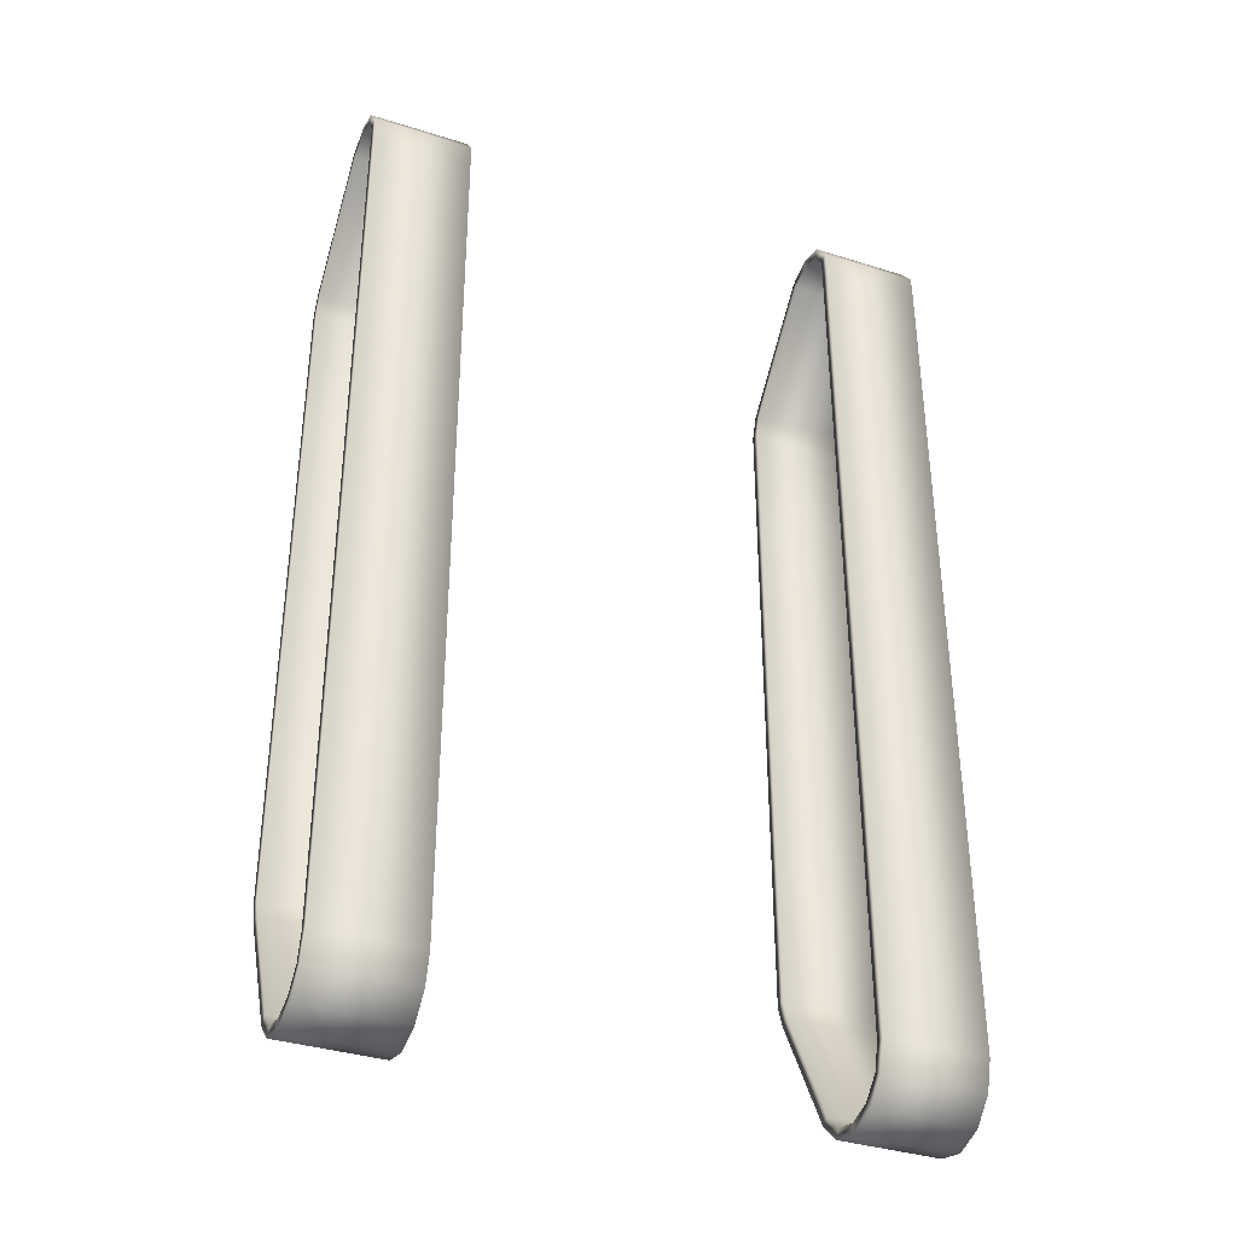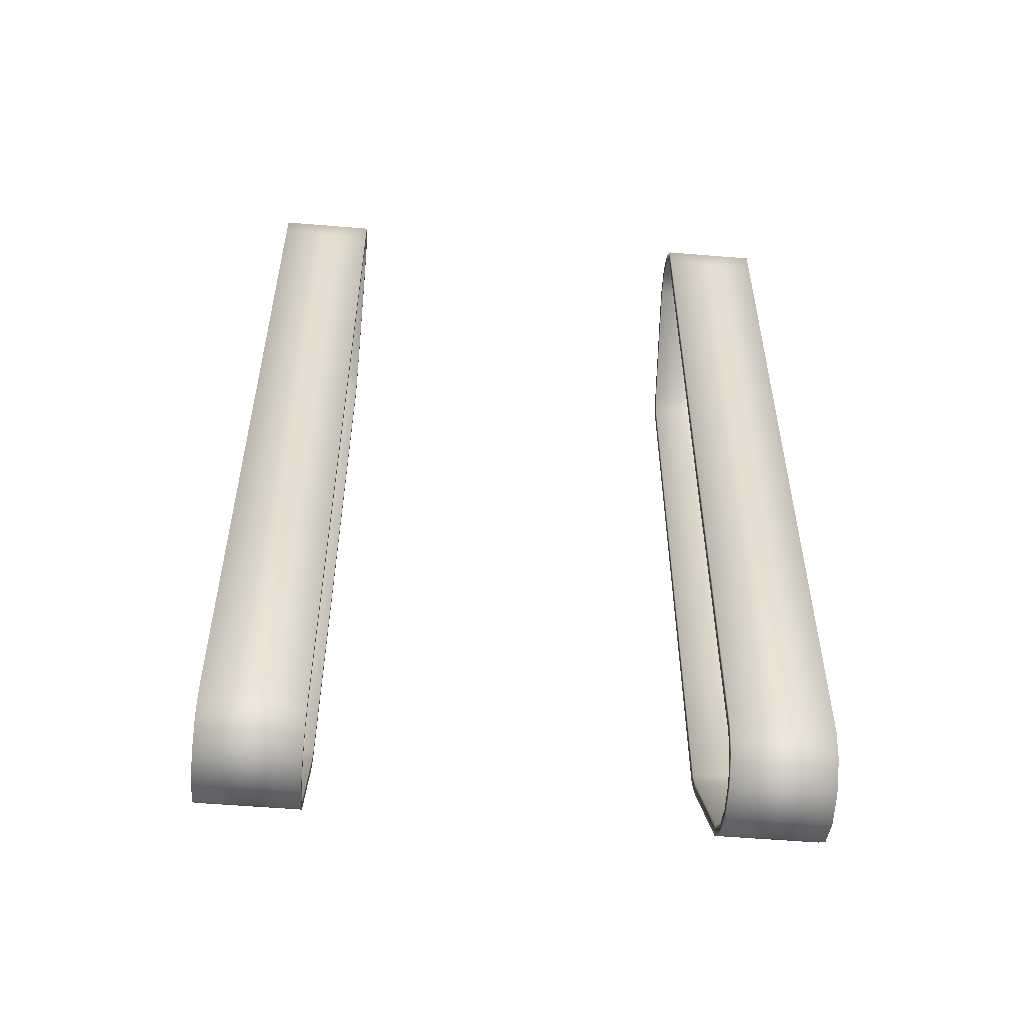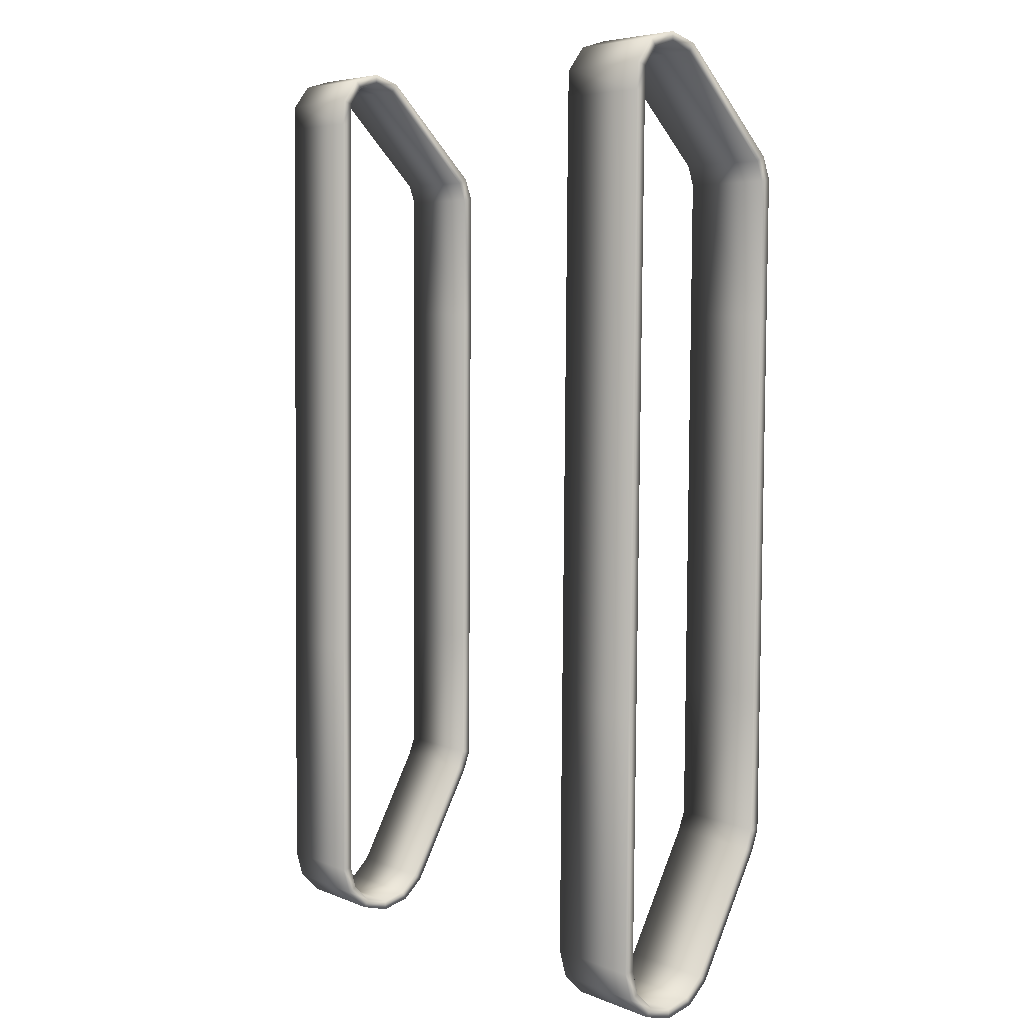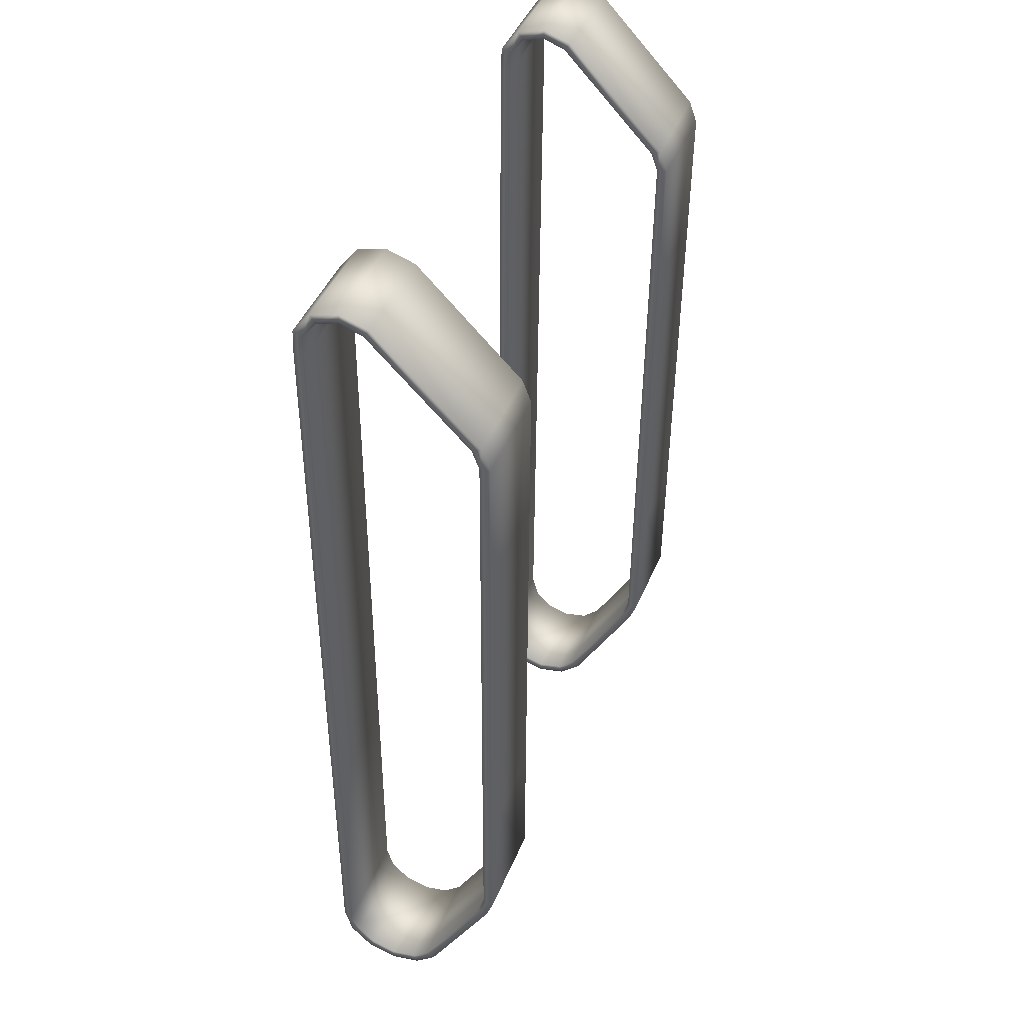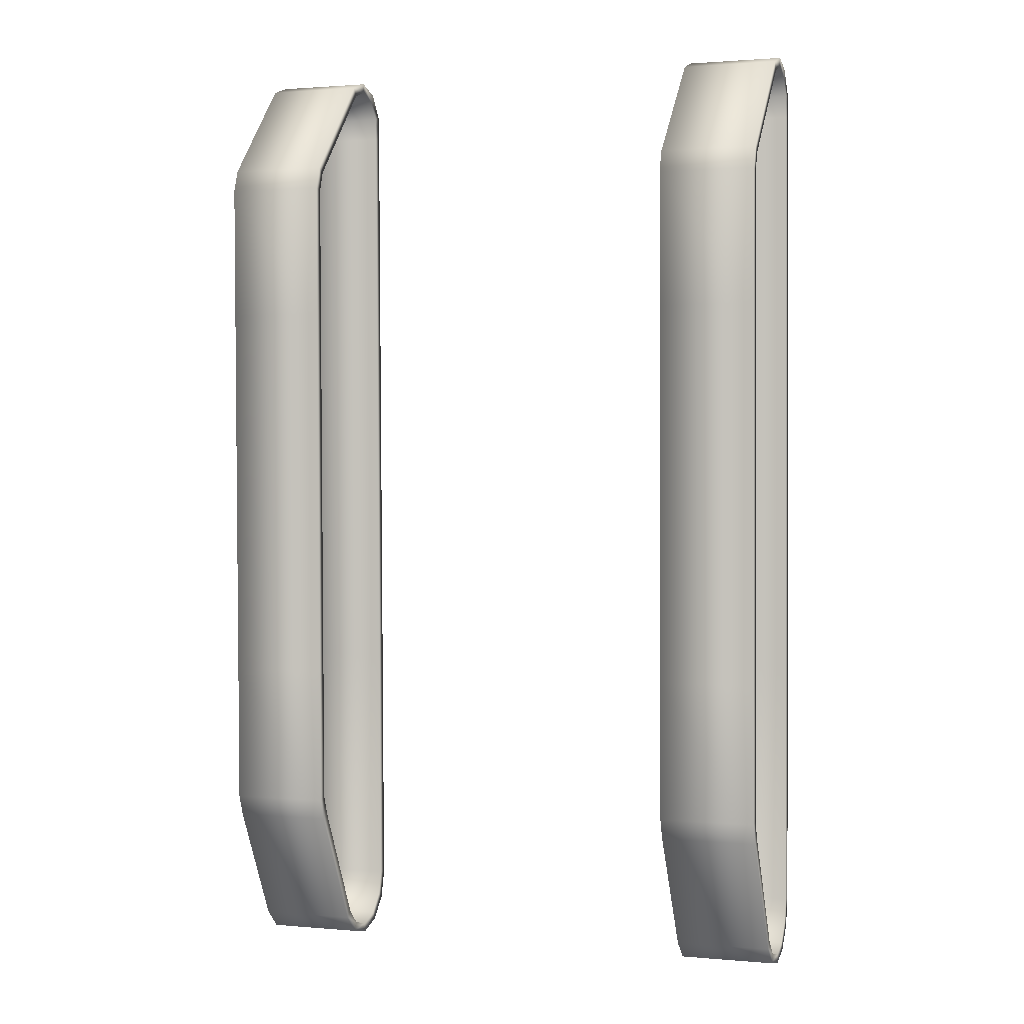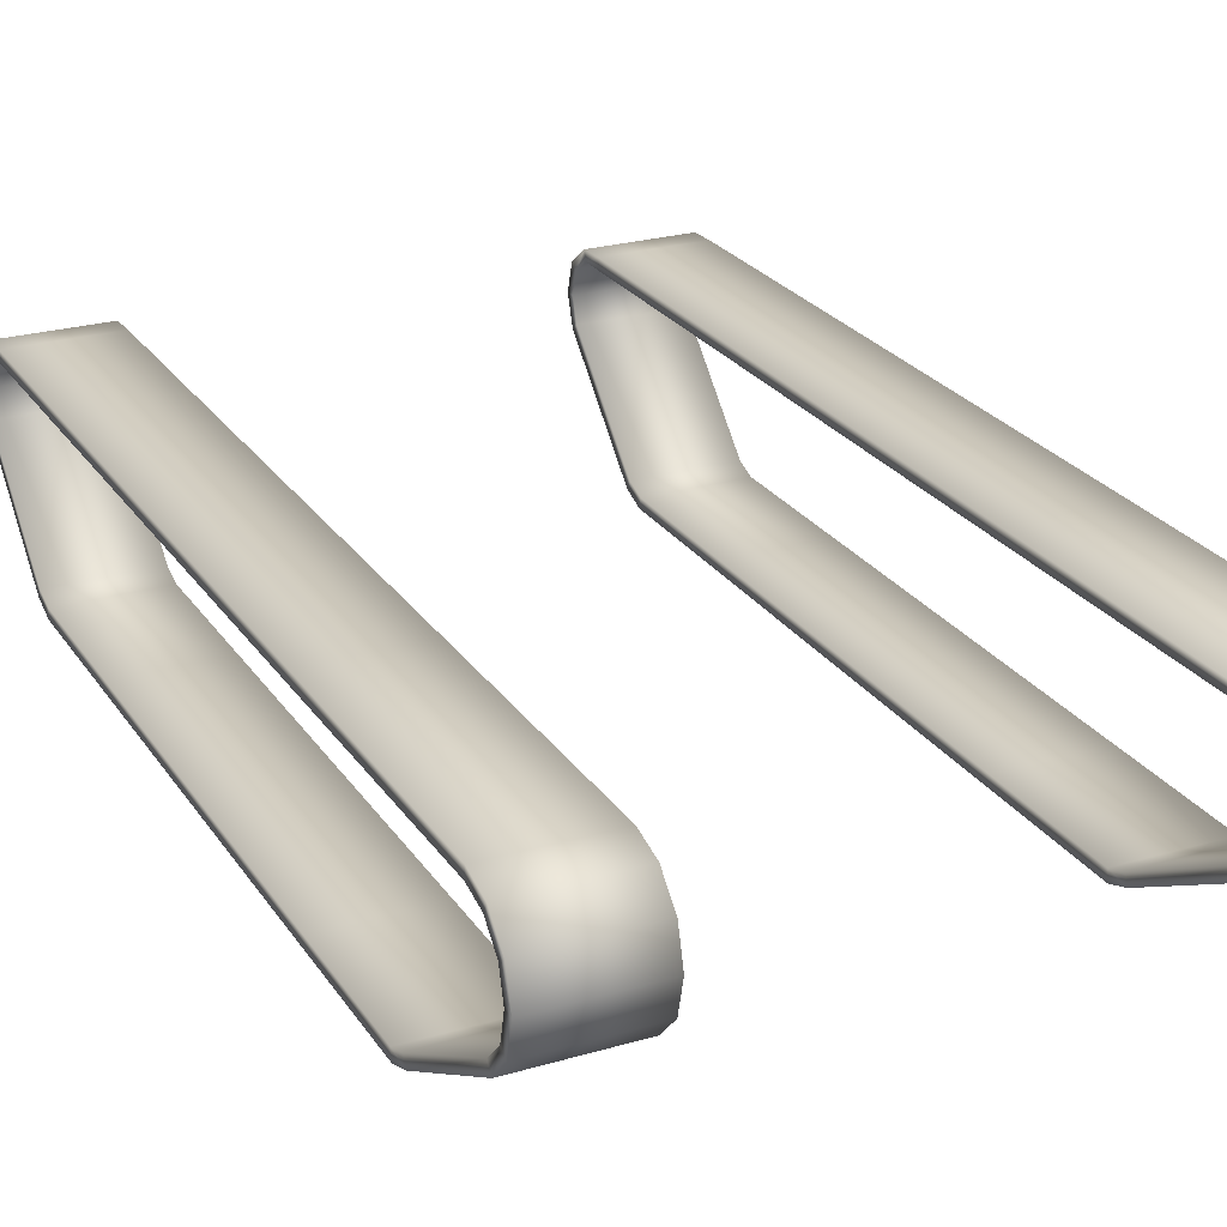
<metadata>
{"format":"obj","ext":"obj","renderer":"f3d","projection":"perspective","resolution":1024,"background":"white","views":[{"elev":-36.3,"azim":157.8,"up":"+Z"},{"elev":-53.4,"azim":175.0,"up":"+Z"},{"elev":5.7,"azim":-129.8,"up":"+Z"},{"elev":44.8,"azim":-68.2,"up":"+Z"},{"elev":1.7,"azim":18.2,"up":"+Z"},{"elev":24.9,"azim":154.4,"up":"+Y"}]}
</metadata>
<code>
o UnrealEdObject.002
v 1.142 1.013 2.693
v 1.142 1.074 2.694
v 1.145 1.024 1.473
v 1.145 1.084 1.474
v 1.718 1.113 -2.263
v 1.714 1.102 -0.7682
v 1.718 1.054 -2.257
v 1.714 1.042 -0.7691
v 1.153 1.054 -2.258
v 1.153 1.113 -2.264
v 1.153 1.016 -2.399
v 1.153 1.067 -2.428
v 1.718 1.016 -2.398
v 1.718 1.067 -2.427
v 1.718 0.9406 -2.553
v 1.718 0.9103 -2.503
v 1.154 0.9102 -2.504
v 1.154 0.9405 -2.554
v 1.154 0.7662 -2.544
v 1.154 0.7665 -2.601
v 1.718 0.7663 -2.543
v 1.718 0.7666 -2.6
v 1.154 0.6218 -2.509
v 1.154 0.5929 -2.559
v 1.154 0.4669 -2.442
v 1.154 0.5157 -2.406
v 1.718 0.6219 -2.508
v 1.718 0.593 -2.558
v 1.718 0.5158 -2.405
v 1.718 0.467 -2.441
v 1.149 0.1349 -1.703
v 1.149 0.07941 -1.727
v 1.713 0.135 -1.701
v 1.713 0.0795 -1.726
v 1.149 0.09374 -1.593
v 1.149 0.03442 -1.604
v 1.147 0.0299 -0.785
v 1.147 0.08922 -0.7842
v 1.14 0.07243 2.238
v 1.14 0.06036 2.378
v 1.14 0.1123 2.35
v 1.14 0.01302 2.247
v 1.142 0.01745 1.458
v 1.142 0.07677 1.459
v 1.144 0.0216 0.7092
v 1.144 0.08092 0.7101
v 1.145 0.02575 -0.0379
v 1.145 0.08507 -0.03705
v 1.705 0.1125 2.351
v 1.706 0.6423 2.975
v 1.704 0.06045 2.379
v 1.706 0.6756 2.927
v 1.706 0.8044 2.971
v 1.706 0.8042 3.027
v 1.142 0.8044 2.97
v 1.142 0.8041 3.026
v 1.142 0.9327 2.931
v 1.142 0.9664 2.977
v 1.706 0.9328 2.932
v 1.706 0.9665 2.979
v 1.707 1.068 2.844
v 1.707 1.013 2.826
v 1.142 1.012 2.825
v 1.142 1.068 2.843
v 1.707 1.013 2.694
v 1.707 1.075 2.695
v 1.15 1.102 -0.7692
v 1.15 1.042 -0.7702
v 1.713 0.03452 -1.603
v 1.711 0.02999 -0.7839
v 1.709 1.024 1.474
v 1.711 1.03 0.7251
v 1.147 1.03 0.724
v 1.713 1.036 -0.02199
v 1.148 1.036 -0.02308
v 1.147 1.09 0.7249
v 1.148 1.096 -0.02223
v 1.71 0.02584 -0.03682
v 1.708 0.02169 0.7103
v 1.706 0.01754 1.459
v 1.705 0.01311 2.249
v 1.711 0.08931 -0.7831
v 1.71 0.08516 -0.03597
v 1.708 0.08101 0.7111
v 1.706 0.07686 1.46
v 1.705 0.07252 2.239
v 1.713 1.096 -0.02105
v 1.711 1.09 0.726
v 1.709 1.084 1.475
v 1.142 0.6422 2.974
v 1.713 0.09384 -1.592
v 1.142 0.6755 2.926
f 1 2 3
f 3 2 4
f 5 6 7
f 7 6 8
f 9 10 11
f 11 10 12
f 13 5 7
f 14 5 13
f 13 15 14
f 16 15 13
f 11 12 17
f 17 12 18
f 17 18 19
f 19 18 20
f 21 22 16
f 16 22 15
f 19 20 23
f 23 20 24
f 24 25 23
f 23 25 26
f 27 28 21
f 21 28 22
f 29 30 27
f 27 30 28
f 31 26 32
f 32 26 25
f 33 34 29
f 29 34 30
f 31 32 35
f 35 32 36
f 36 37 35
f 35 37 38
f 39 40 41
f 42 40 39
f 39 43 42
f 44 43 39
f 44 45 43
f 46 45 44
f 46 47 45
f 48 47 46
f 48 37 47
f 38 37 48
f 49 50 51
f 52 50 49
f 53 50 52
f 54 50 53
f 55 56 57
f 57 56 58
f 59 54 53
f 60 54 59
f 59 61 60
f 62 61 59
f 57 58 63
f 63 58 64
f 64 2 63
f 63 2 1
f 65 66 62
f 62 66 61
f 67 6 10
f 10 6 5
f 8 68 7
f 7 68 9
f 10 5 12
f 12 5 14
f 12 14 18
f 18 14 15
f 18 15 20
f 20 15 22
f 20 22 24
f 24 22 28
f 24 28 25
f 25 28 30
f 30 32 25
f 34 32 30
f 32 34 36
f 36 34 69
f 36 69 37
f 37 69 70
f 65 1 71
f 71 1 3
f 71 3 72
f 72 3 73
f 72 73 74
f 74 73 75
f 74 75 8
f 8 75 68
f 3 4 73
f 73 4 76
f 73 76 75
f 75 76 77
f 75 77 68
f 68 77 67
f 68 67 9
f 9 67 10
f 37 70 47
f 47 70 78
f 47 78 45
f 45 78 79
f 45 79 43
f 43 79 80
f 43 80 42
f 42 80 81
f 42 81 40
f 40 81 51
f 82 38 83
f 83 38 48
f 83 48 84
f 84 48 46
f 84 46 85
f 85 46 44
f 85 44 86
f 86 44 39
f 39 41 86
f 86 41 49
f 8 6 74
f 74 6 87
f 74 87 72
f 72 87 88
f 72 88 71
f 71 88 89
f 71 89 65
f 65 89 66
f 2 61 66
f 64 61 2
f 64 60 61
f 58 60 64
f 58 54 60
f 56 54 58
f 56 50 54
f 90 50 56
f 40 50 90
f 51 50 40
f 9 11 7
f 7 11 13
f 11 17 13
f 13 17 16
f 17 19 16
f 16 19 21
f 19 23 21
f 21 23 27
f 23 26 27
f 27 26 29
f 26 33 29
f 31 33 26
f 31 35 33
f 33 35 91
f 35 38 91
f 91 38 82
f 62 1 65
f 63 1 62
f 59 63 62
f 57 63 59
f 53 57 59
f 55 57 53
f 52 55 53
f 92 55 52
f 92 52 41
f 41 52 49
f 67 87 6
f 77 87 67
f 77 88 87
f 76 88 77
f 76 89 88
f 4 89 76
f 2 89 4
f 66 89 2
f 82 78 70
f 83 78 82
f 83 79 78
f 84 79 83
f 84 80 79
f 85 80 84
f 86 80 85
f 81 80 86
f 86 51 81
f 49 51 86
f 91 34 33
f 69 34 91
f 91 70 69
f 82 70 91
f 90 41 40
f 92 41 90
f 92 90 55
f 55 90 56
o UnrealEdObject.003
v -1.634 1.013 2.688
v -1.634 1.074 2.689
v -1.631 1.023 1.467
v -1.631 1.084 1.468
v -1.059 1.113 -2.269
v -1.062 1.102 -0.7736
v -1.058 1.054 -2.262
v -1.062 1.041 -0.7746
v -1.623 1.053 -2.263
v -1.623 1.113 -2.27
v -1.623 1.016 -2.405
v -1.622 1.067 -2.433
v -1.058 1.016 -2.403
v -1.058 1.067 -2.432
v -1.058 0.9402 -2.558
v -1.058 0.9097 -2.509
v -1.622 0.9096 -2.51
v -1.622 0.9401 -2.559
v -1.622 0.7657 -2.55
v -1.622 0.766 -2.607
v -1.058 0.7658 -2.549
v -1.058 0.7661 -2.606
v -1.622 0.6213 -2.514
v -1.622 0.5923 -2.564
v -1.622 0.4664 -2.448
v -1.622 0.5152 -2.412
v -1.058 0.6214 -2.513
v -1.058 0.5924 -2.563
v -1.058 0.5153 -2.411
v -1.058 0.4665 -2.446
v -1.62 0.1344 -1.708
v -1.62 0.07894 -1.733
v -1.056 0.1345 -1.707
v -1.056 0.07903 -1.732
v -1.62 0.09327 -1.598
v -1.62 0.03395 -1.609
v -1.622 0.02942 -0.7905
v -1.622 0.08874 -0.7897
v -1.056 0.09337 -1.597
v -1.056 0.03404 -1.608
v -1.058 0.02952 -0.7894
v -1.058 0.08884 -0.7886
v -1.629 0.07196 2.233
v -1.629 0.05989 2.372
v -1.629 0.1118 2.345
v -1.629 0.01254 2.242
v -1.627 0.01698 1.453
v -1.627 0.0763 1.454
v -1.625 0.02113 0.7037
v -1.625 0.08045 0.7046
v -1.624 0.02527 -0.0434
v -1.624 0.08459 -0.04256
v -1.064 0.1119 2.346
v -1.065 0.05998 2.373
v -1.064 0.07205 2.234
v -1.064 0.01264 2.243
v -1.063 0.01707 1.454
v -1.063 0.07639 1.455
v -1.061 0.08054 0.7057
v -1.061 0.02122 0.7048
v -1.059 0.08469 -0.04138
v -1.059 0.02537 -0.04232
v -1.07 0.6419 2.969
v -1.07 0.6751 2.922
v -1.07 0.804 2.965
v -1.07 0.8037 3.021
v -1.634 0.8039 2.964
v -1.634 0.8035 3.02
v -1.634 0.9322 2.925
v -1.634 0.9659 2.972
v -1.07 0.9323 2.927
v -1.07 0.966 2.973
v -1.07 1.068 2.839
v -1.069 1.012 2.82
v -1.634 1.012 2.819
v -1.634 1.067 2.837
v -1.069 1.013 2.689
v -1.069 1.074 2.69
v -1.626 1.102 -0.7748
v -1.626 1.041 -0.7756
v -1.067 1.023 1.469
v -1.065 1.029 0.7197
v -1.629 1.029 0.7185
v -1.063 1.035 -0.02745
v -1.628 1.035 -0.02854
v -1.629 1.09 0.7194
v -1.628 1.096 -0.02769
v -1.063 1.096 -0.02651
v -1.065 1.09 0.7205
v -1.067 1.084 1.469
v -1.634 0.6418 2.968
v -1.634 0.675 2.921
f 93 94 95
f 95 94 96
f 97 98 99
f 99 98 100
f 101 102 103
f 103 102 104
f 105 97 99
f 106 97 105
f 105 107 106
f 108 107 105
f 103 104 109
f 109 104 110
f 109 110 111
f 111 110 112
f 113 114 108
f 108 114 107
f 111 112 115
f 115 112 116
f 116 117 115
f 115 117 118
f 119 120 113
f 113 120 114
f 121 122 119
f 119 122 120
f 123 118 124
f 124 118 117
f 125 126 121
f 121 126 122
f 123 124 127
f 127 124 128
f 128 129 127
f 127 129 130
f 131 126 125
f 132 126 131
f 131 133 132
f 134 133 131
f 135 136 137
f 138 136 135
f 135 139 138
f 140 139 135
f 140 141 139
f 142 141 140
f 142 143 141
f 144 143 142
f 144 129 143
f 130 129 144
f 145 146 147
f 147 146 148
f 148 149 147
f 147 149 150
f 150 149 151
f 151 149 152
f 151 152 153
f 153 152 154
f 153 154 134
f 134 154 133
f 145 155 146
f 156 155 145
f 157 155 156
f 158 155 157
f 159 160 161
f 161 160 162
f 163 158 157
f 164 158 163
f 163 165 164
f 166 165 163
f 161 162 167
f 167 162 168
f 168 94 167
f 167 94 93
f 169 170 166
f 166 170 165
f 171 98 102
f 102 98 97
f 100 172 99
f 99 172 101
f 102 97 104
f 104 97 106
f 104 106 110
f 110 106 107
f 110 107 112
f 112 107 114
f 112 114 116
f 116 114 120
f 116 120 117
f 117 120 122
f 122 124 117
f 126 124 122
f 124 126 128
f 128 126 132
f 128 132 129
f 129 132 133
f 169 93 173
f 173 93 95
f 173 95 174
f 174 95 175
f 174 175 176
f 176 175 177
f 176 177 100
f 100 177 172
f 95 96 175
f 175 96 178
f 175 178 177
f 177 178 179
f 177 179 172
f 172 179 171
f 172 171 101
f 101 171 102
f 129 133 143
f 143 133 154
f 143 154 141
f 141 154 152
f 141 152 139
f 139 152 149
f 139 149 138
f 138 149 148
f 138 148 136
f 136 148 146
f 134 130 153
f 153 130 144
f 153 144 151
f 151 144 142
f 151 142 150
f 150 142 140
f 150 140 147
f 147 140 135
f 135 137 147
f 147 137 145
f 100 98 176
f 176 98 180
f 176 180 174
f 174 180 181
f 174 181 173
f 173 181 182
f 173 182 169
f 169 182 170
f 94 165 170
f 168 165 94
f 168 164 165
f 162 164 168
f 162 158 164
f 160 158 162
f 160 155 158
f 183 155 160
f 136 155 183
f 146 155 136
f 101 103 99
f 99 103 105
f 103 109 105
f 105 109 108
f 109 111 108
f 108 111 113
f 111 115 113
f 113 115 119
f 115 118 119
f 119 118 121
f 118 125 121
f 123 125 118
f 123 127 125
f 125 127 131
f 127 130 131
f 131 130 134
f 166 93 169
f 167 93 166
f 163 167 166
f 161 167 163
f 157 161 163
f 159 161 157
f 156 159 157
f 184 159 156
f 184 156 137
f 137 156 145
f 171 180 98
f 179 180 171
f 179 181 180
f 178 181 179
f 178 182 181
f 96 182 178
f 94 182 96
f 170 182 94
f 183 137 136
f 184 137 183
f 184 183 159
f 159 183 160

</code>
